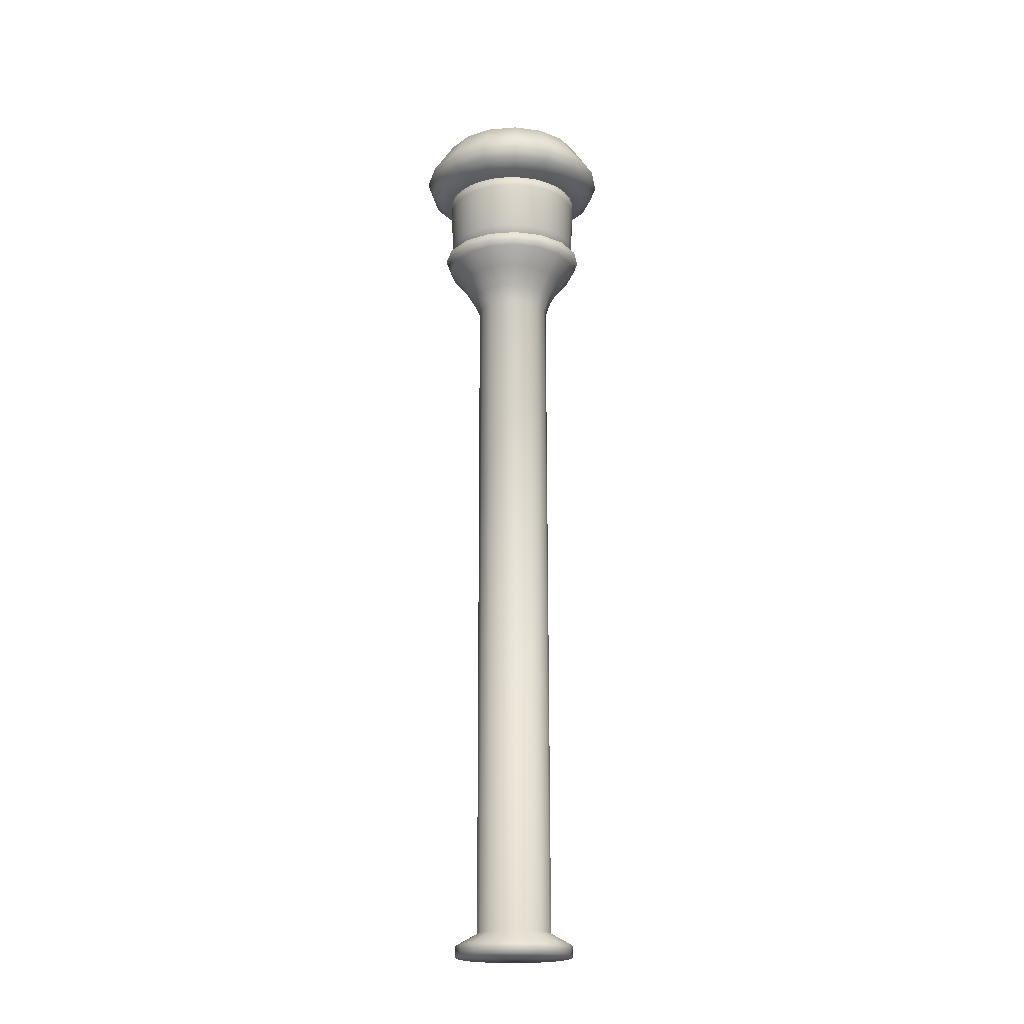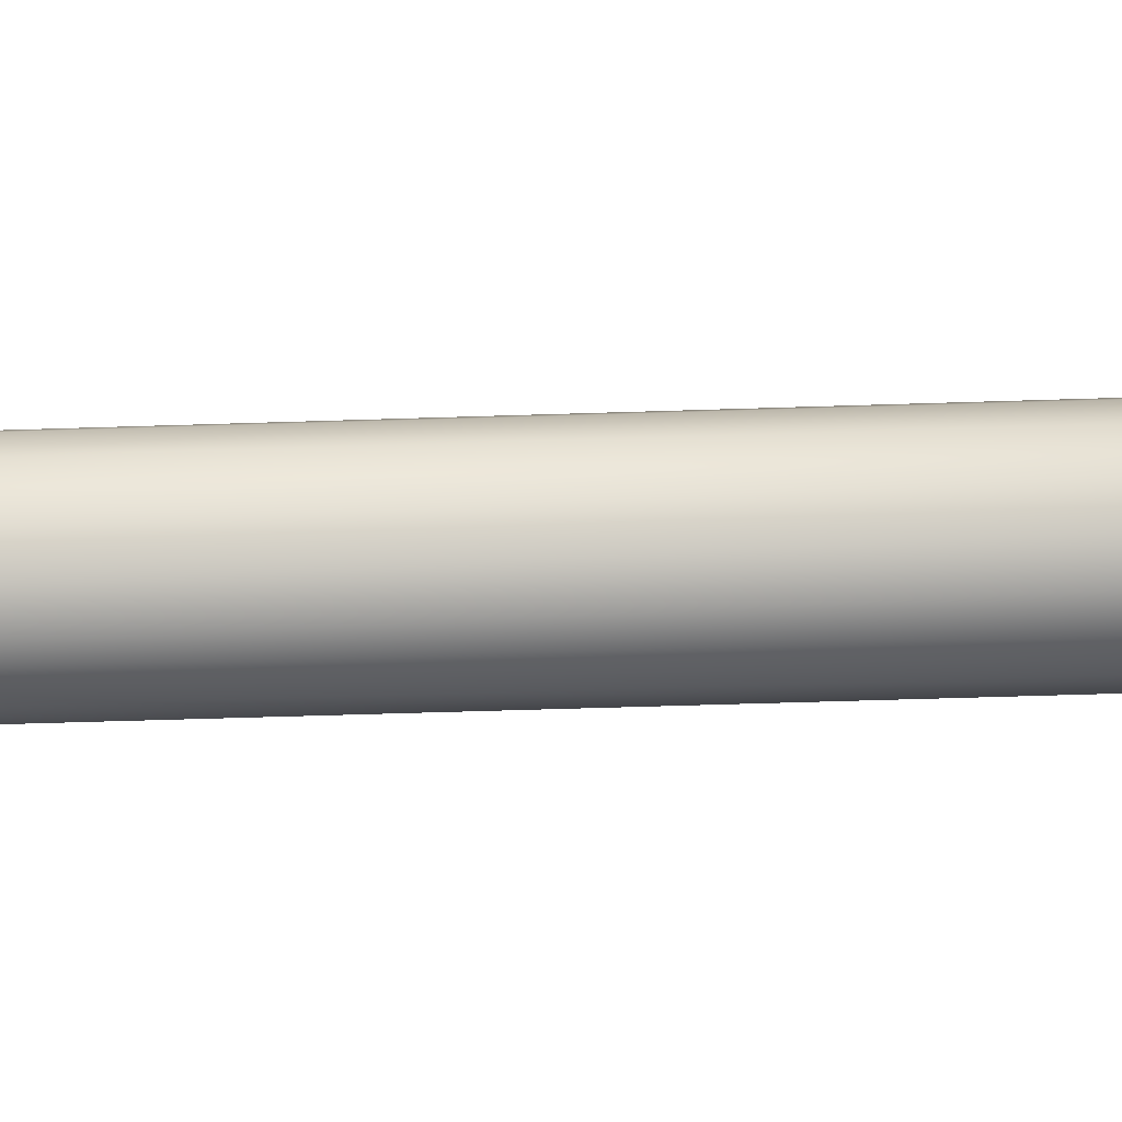
<metadata>
{"format":"obj","ext":"obj","renderer":"f3d","projection":"perspective","resolution":1024,"background":"white","views":[{"elev":-18.2,"azim":-47.6,"up":"+Y"},{"elev":-53.4,"azim":91.9,"up":"+Z"}]}
</metadata>
<code>
o Cylinder.006_Cylinder.002_Material.013
v 0.004022 3.41 0.001033
v 0.2082 3.342 -0.2063
v 0.2721 3.343 -0.1111
v 0.2947 3.344 0.001277
v 0.2726 3.346 0.1137
v 0.2091 3.348 0.2092
v 0.114 3.35 0.2731
v 0.001596 3.351 0.2956
v -0.1109 3.352 0.2735
v -0.2063 3.353 0.21
v -0.2702 3.352 0.1149
v -0.2928 3.351 0.002504
v -0.2707 3.349 -0.11
v -0.2073 3.347 -0.2054
v -0.1121 3.345 -0.2693
v 0.000269 3.343 -0.2919
v 0.1127 3.342 -0.2697
v 0.2564 3.399 -0.2547
v 0.3349 3.4 -0.1378
v 0.3627 3.401 0.000344
v 0.3355 3.403 0.1386
v 0.2575 3.406 0.2559
v 0.1406 3.408 0.3344
v 0.002458 3.41 0.3621
v -0.1358 3.412 0.335
v -0.2531 3.412 0.2569
v -0.3316 3.412 0.14
v -0.3594 3.41 0.001852
v -0.3322 3.408 -0.1364
v -0.2542 3.405 -0.2537
v -0.1373 3.403 -0.3322
v 0.000828 3.401 -0.36
v 0.1391 3.399 -0.3328
v 0.2709 3.45 -0.2694
v 0.3537 3.45 -0.146
v 0.383 3.452 -0.000394
v 0.3544 3.454 0.1454
v 0.2721 3.457 0.2691
v 0.1488 3.46 0.3519
v 0.003128 3.462 0.3812
v -0.1427 3.463 0.3525
v -0.2664 3.464 0.2702
v -0.3492 3.463 0.1468
v -0.3785 3.461 0.001196
v -0.3498 3.459 -0.1446
v -0.2676 3.456 -0.2683
v -0.1442 3.454 -0.3511
v 0.001408 3.452 -0.3804
v 0.1472 3.45 -0.3517
v 0.2109 3.584 -0.2093
v 0.2747 3.584 -0.1143
v 0.2973 3.586 -0.002019
v 0.2752 3.587 0.1103
v 0.2118 3.59 0.2056
v 0.1168 3.592 0.2694
v 0.00455 3.593 0.292
v -0.1078 3.594 0.2699
v -0.2031 3.595 0.2065
v -0.2669 3.594 0.1114
v -0.2895 3.593 -0.000794
v -0.2675 3.591 -0.1131
v -0.2041 3.589 -0.2084
v -0.109 3.587 -0.2723
v 0.003225 3.585 -0.2948
v 0.1156 3.584 -0.2727
v 0.08982 3.64 -0.08778
v 0.1254 3.641 -0.002388
v 0.0902 3.643 0.08315
v 0.004815 3.644 0.1187
v -0.08073 3.645 0.08351
v -0.1163 3.644 -0.001883
v -0.08112 3.643 -0.08742
v 0.004269 3.641 -0.123
v 0.04075 3.666 -0.00253
v 0.004909 3.667 0.03347
v -0.02833 3.667 0.01136
v -0.02063 3.666 -0.0278
v 0.0185 3.666 -0.03567
v 0.01107 3.753 -0.008845
v 0.0111 3.753 0.00154
v 0.000711 3.753 0.001562
v 0.000688 3.753 -0.008824
v 0.006015 3.763 -0.003779
v -0.003995 3.068 0.005697
v 0.2033 3.063 -0.2025
v 0.2672 3.064 -0.1073
v 0.2898 3.065 0.005083
v 0.2677 3.067 0.1175
v 0.2042 3.069 0.213
v 0.109 3.071 0.2769
v -0.003332 3.072 0.2995
v -0.1158 3.073 0.2773
v -0.2112 3.074 0.2138
v -0.2751 3.073 0.1187
v -0.2978 3.072 0.006311
v -0.2757 3.07 -0.1062
v -0.2122 3.068 -0.2016
v -0.117 3.066 -0.2655
v -0.004659 3.064 -0.2881
v 0.1078 3.063 -0.2659
v 0.1883 3.015 -0.1873
v 0.09944 3.015 -0.2464
v -0.005205 3.016 -0.267
v -0.1098 3.018 -0.2459
v -0.1983 3.02 -0.1865
v -0.2574 3.022 -0.09771
v -0.2779 3.023 0.006927
v -0.2569 3.024 0.1115
v -0.1974 3.025 0.2
v -0.1086 3.025 0.2591
v -0.00397 3.024 0.2797
v 0.1006 3.022 0.2587
v 0.1891 3.02 0.1992
v 0.2482 3.018 0.1104
v 0.2687 3.017 0.005786
v 0.2477 3.015 -0.09877
v 0.146 2.946 -0.1448
v 0.07626 2.946 -0.1912
v -0.005931 2.947 -0.2074
v -0.08805 2.948 -0.1909
v -0.1576 2.949 -0.1442
v -0.204 2.951 -0.07443
v -0.2201 2.952 0.007763
v -0.2036 2.953 0.08988
v -0.1569 2.954 0.1594
v -0.08715 2.953 0.2058
v -0.004962 2.953 0.222
v 0.07716 2.951 0.2055
v 0.1467 2.95 0.1588
v 0.1931 2.948 0.08905
v 0.2092 2.947 0.006867
v 0.1927 2.946 -0.07525
v 0.1152 2.873 -0.1137
v 0.05921 2.873 -0.1509
v -0.006735 2.874 -0.1639
v -0.07262 2.875 -0.1507
v -0.1284 2.876 -0.1132
v -0.1656 2.877 -0.05726
v -0.1786 2.878 0.008678
v -0.1653 2.879 0.07456
v -0.1279 2.879 0.1304
v -0.0719 2.879 0.1676
v -0.005958 2.878 0.1806
v 0.05993 2.877 0.1673
v 0.1157 2.876 0.1299
v 0.1529 2.875 0.0739
v 0.1659 2.874 0.007959
v 0.1526 2.873 -0.05793
v 0.101 2.811 -0.09455
v 0.05341 2.811 -0.1262
v -0.002622 2.811 -0.1372
v -0.05861 2.812 -0.1259
v -0.106 2.813 -0.09412
v -0.1376 2.814 -0.04657
v -0.1487 2.815 0.009468
v -0.1374 2.816 0.06546
v -0.1056 2.816 0.1129
v -0.058 2.816 0.1445
v -0.001961 2.815 0.1555
v 0.05402 2.814 0.1443
v 0.1014 2.813 0.1124
v 0.1331 2.812 0.06489
v 0.1441 2.812 0.008857
v 0.1328 2.811 -0.04713
v 0.06814 0.1247 -0.05793
v 0.02059 0.1248 -0.08956
v -0.03545 0.1254 -0.1006
v -0.09144 0.1262 -0.08933
v -0.1389 0.1272 -0.0575
v -0.1705 0.1282 -0.009949
v -0.1815 0.1291 0.04609
v -0.1702 0.1298 0.1021
v -0.1384 0.13 0.1495
v -0.09083 0.1299 0.1811
v -0.03479 0.1293 0.1921
v 0.0212 0.1285 0.1809
v 0.06861 0.1275 0.1491
v 0.1002 0.1265 0.1015
v 0.1112 0.1256 0.04547
v 0.09998 0.1249 -0.01051
v 0.1273 0.07686 -0.1173
v 0.05222 0.07709 -0.1672
v -0.03621 0.07794 -0.1846
v -0.1246 0.07926 -0.1668
v -0.1994 0.08086 -0.1166
v -0.2493 0.08249 -0.04153
v -0.2667 0.08391 0.04689
v -0.2489 0.0849 0.1352
v -0.1986 0.0853 0.2101
v -0.1236 0.08507 0.26
v -0.03517 0.08422 0.2774
v 0.05319 0.0829 0.2596
v 0.128 0.0813 0.2094
v 0.1779 0.07967 0.1344
v 0.1953 0.07825 0.04593
v 0.1775 0.07726 -0.04242
v 0.1267 0.03059 -0.1166
v 0.05166 0.03082 -0.1665
v -0.03677 0.03167 -0.1839
v -0.1251 0.03299 -0.1662
v -0.1999 0.03459 -0.1159
v -0.2498 0.03622 -0.0409
v -0.2672 0.03764 0.04752
v -0.2494 0.03863 0.1359
v -0.1992 0.03903 0.2107
v -0.1242 0.0388 0.2606
v -0.03573 0.03795 0.278
v 0.05262 0.03663 0.2602
v 0.1274 0.03503 0.21
v 0.1773 0.0334 0.135
v 0.1947 0.03198 0.04656
v 0.1769 0.03099 -0.04179
v -0.03632 0.02903 0.04712
f 50 65 73
f 65 64 73
f 64 63 72
f 63 62 72
f 62 61 72
f 61 71 72
f 60 59 71
f 59 70 71
f 58 57 70
f 57 69 70
f 56 55 69
f 55 68 69
f 54 53 67
f 53 52 67
f 52 51 66
f 51 50 66
f 3 2 18
f 4 3 19
f 5 4 20
f 6 5 21
f 7 22 23
f 8 23 24
f 9 24 25
f 10 25 26
f 11 26 27
f 12 27 28
f 13 28 29
f 18 33 49
f 14 29 30
f 33 32 48
f 32 31 47
f 31 30 46
f 15 14 30
f 30 45 46
f 29 44 45
f 28 43 44
f 16 15 31
f 27 42 43
f 26 41 42
f 25 40 41
f 17 16 32
f 24 39 40
f 23 38 39
f 22 21 37
f 2 17 33
f 21 20 36
f 20 19 35
f 19 18 34
f 30 29 45
f 29 28 44
f 28 27 43
f 27 26 42
f 26 25 41
f 25 24 40
f 24 23 39
f 23 22 38
f 2 33 18
f 17 32 33
f 16 31 32
f 15 30 31
f 100 101 102
f 99 102 103
f 98 103 104
f 97 104 105
f 96 97 105
f 95 96 106
f 94 95 107
f 93 94 108
f 92 93 109
f 91 92 110
f 132 133 117
f 90 91 111
f 131 148 132
f 130 147 131
f 129 146 130
f 89 90 112
f 128 144 145
f 127 143 144
f 126 142 143
f 88 113 114
f 125 141 142
f 124 140 141
f 123 139 140
f 87 114 115
f 122 138 139
f 121 137 138
f 120 137 121
f 86 115 116
f 119 136 120
f 118 135 119
f 117 134 118
f 85 116 101
f 144 161 145
f 143 160 144
f 142 159 143
f 141 158 142
f 85 86 116
f 86 87 115
f 87 88 114
f 88 89 113
f 97 98 104
f 98 99 103
f 99 100 102
f 100 85 101
f 84 85 100
f 84 100 99
f 84 99 98
f 84 98 97
f 84 97 96
f 84 96 95
f 84 95 94
f 84 94 93
f 84 93 92
f 84 92 91
f 84 91 90
f 84 90 89
f 84 89 88
f 84 88 87
f 84 87 86
f 84 86 85
f 180 181 165
f 179 196 180
f 178 195 179
f 177 194 178
f 176 192 193
f 175 191 192
f 174 190 191
f 173 189 190
f 172 188 189
f 171 187 188
f 170 186 187
f 169 185 186
f 168 185 169
f 167 184 168
f 166 183 167
f 165 182 166
f 192 209 193
f 191 208 192
f 190 207 191
f 189 206 190
f 188 205 189
f 187 204 188
f 186 203 187
f 185 202 186
f 181 198 182
f 182 199 183
f 212 213 197
f 211 213 212
f 210 213 211
f 209 213 210
f 208 213 209
f 207 213 208
f 206 213 207
f 205 213 206
f 204 213 205
f 203 213 204
f 202 213 203
f 201 213 202
f 200 213 201
f 199 213 200
f 140 157 141
f 139 156 140
f 138 155 139
f 137 154 138
f 180 196 181
f 179 195 196
f 178 194 195
f 177 193 194
f 168 184 185
f 167 183 184
f 166 182 183
f 165 181 182
f 132 148 133
f 131 147 148
f 130 146 147
f 129 145 146
f 120 136 137
f 119 135 136
f 118 134 135
f 117 133 134
f 89 112 113
f 90 111 112
f 91 110 111
f 92 109 110
f 93 108 109
f 121 138 122
f 122 139 123
f 94 107 108
f 123 140 124
f 124 141 125
f 95 106 107
f 125 142 126
f 126 143 127
f 96 105 106
f 127 144 128
f 128 145 129
f 148 149 133
f 147 164 148
f 146 163 147
f 145 162 146
f 144 160 161
f 143 159 160
f 142 158 159
f 141 157 158
f 133 149 150
f 134 150 151
f 135 151 152
f 136 152 153
f 145 161 162
f 146 162 163
f 147 163 164
f 148 164 149
f 149 165 166
f 149 166 150
f 150 166 167
f 150 167 151
f 151 167 168
f 151 168 152
f 152 168 169
f 152 169 153
f 153 169 170
f 153 170 154
f 154 170 171
f 154 171 155
f 155 171 172
f 155 172 156
f 156 172 173
f 156 173 157
f 157 173 174
f 157 174 158
f 158 174 175
f 158 175 159
f 159 175 176
f 159 176 160
f 160 176 177
f 160 177 161
f 161 177 178
f 161 178 162
f 162 178 179
f 162 179 163
f 163 179 180
f 163 180 164
f 164 180 165
f 164 165 149
f 198 213 199
f 197 213 198
f 196 212 197
f 195 211 212
f 194 210 211
f 193 209 210
f 184 200 201
f 183 199 200
f 182 198 199
f 169 186 170
f 181 197 198
f 170 187 171
f 183 200 184
f 171 188 172
f 184 201 185
f 172 189 173
f 185 201 202
f 173 190 174
f 186 202 203
f 174 191 175
f 187 203 204
f 175 192 176
f 188 204 205
f 176 193 177
f 189 205 206
f 190 206 207
f 191 207 208
f 192 208 209
f 193 210 194
f 194 211 195
f 195 212 196
f 196 197 181
f 140 156 157
f 139 155 156
f 138 154 155
f 137 153 154
f 136 153 137
f 135 152 136
f 134 151 135
f 133 150 134
f 35 50 51
f 36 51 52
f 37 52 53
f 70 69 75
f 38 53 54
f 6 21 22
f 50 73 66
f 5 20 21
f 64 72 73
f 4 19 20
f 47 62 63
f 54 67 68
f 48 63 64
f 3 18 19
f 49 64 65
f 52 66 67
f 34 65 50
f 55 54 68
f 57 56 69
f 59 58 70
f 61 60 71
f 14 13 29
f 19 34 35
f 13 12 28
f 20 35 36
f 12 11 27
f 21 36 37
f 11 10 26
f 22 37 38
f 10 9 25
f 9 8 24
f 8 7 23
f 7 6 22
f 1 17 2
f 1 16 17
f 1 15 16
f 1 14 15
f 1 13 14
f 1 12 13
f 1 11 12
f 1 10 11
f 1 9 10
f 1 8 9
f 1 7 8
f 1 6 7
f 1 5 6
f 31 46 47
f 1 4 5
f 32 47 48
f 1 3 4
f 33 48 49
f 1 2 3
f 18 49 34
f 39 38 54
f 40 39 55
f 41 40 56
f 42 41 57
f 43 42 58
f 44 43 59
f 45 44 60
f 46 45 61
f 35 34 50
f 36 35 51
f 37 36 52
f 38 37 53
f 39 54 55
f 40 55 56
f 41 56 57
f 42 57 58
f 43 58 59
f 44 59 60
f 45 60 61
f 46 61 62
f 47 46 62
f 48 47 63
f 49 48 64
f 34 49 65
f 66 73 78
f 71 70 76
f 80 79 83
f 81 80 83
f 82 81 83
f 79 82 83
f 76 81 82
f 78 82 79
f 73 72 77
f 68 67 74
f 73 77 78
f 72 71 77
f 71 76 77
f 67 78 74
f 70 75 76
f 69 74 75
f 69 68 74
f 67 66 78
f 74 78 79
f 74 79 80
f 74 80 75
f 75 80 81
f 76 75 81
f 77 76 82
f 78 77 82
f 122 105 121
f 116 132 117
f 115 131 132
f 114 130 131
f 113 129 130
f 105 104 121
f 103 119 120
f 102 118 119
f 101 117 118
f 101 118 102
f 102 119 103
f 103 120 104
f 104 120 121
f 106 122 123
f 107 123 124
f 108 124 125
f 109 125 126
f 110 126 127
f 111 127 128
f 112 128 129
f 113 130 114
f 114 131 115
f 115 132 116
f 116 117 101
f 112 129 113
f 111 128 112
f 110 127 111
f 109 126 110
f 108 125 109
f 107 124 108
f 106 123 107
f 105 122 106
o Cylinder.003_Cylinder.011_Material.012
v 0.001096 3.361 0.001708
v 0.2271 3.356 -0.15
v 0.1932 3.356 -0.1912
v 0.2524 3.356 -0.103
v 0.268 3.357 -0.05196
v 0.2734 3.357 0.00114
v 0.2682 3.358 0.05427
v 0.2529 3.359 0.1054
v 0.2278 3.36 0.1525
v 0.194 3.361 0.1938
v 0.1529 3.362 0.2278
v 0.1059 3.363 0.253
v 0.05481 3.364 0.2686
v 0.00171 3.364 0.274
v -0.05142 3.365 0.2688
v -0.1025 3.365 0.2535
v -0.1497 3.366 0.2284
v -0.191 3.366 0.1946
v -0.2249 3.366 0.1534
v -0.2502 3.365 0.1064
v -0.2658 3.365 0.05538
v -0.2712 3.364 0.002277
v -0.2661 3.363 -0.05085
v -0.2507 3.362 -0.102
v -0.2256 3.361 -0.1491
v -0.1919 3.36 -0.1904
v -0.1507 3.359 -0.2243
v -0.1037 3.359 -0.2496
v -0.05262 3.358 -0.2652
v 0.000481 3.357 -0.2705
v 0.05361 3.356 -0.2654
v 0.1047 3.356 -0.25
v 0.1518 3.356 -0.225
v 0.1513 3.31 -0.2244
v 0.1926 3.31 -0.1906
v 0.1455 3.116 -0.2166
v 0.1859 3.116 -0.1836
v 0.05305 3.311 -0.2648
v 0.1042 3.31 -0.2494
v 0.0495 3.117 -0.2561
v 0.09946 3.116 -0.2411
v -0.05318 3.312 -0.2646
v -7.6e-05 3.311 -0.2699
v -0.05434 3.118 -0.2559
v -0.002435 3.117 -0.2612
v -0.1512 3.314 -0.2237
v -0.1042 3.313 -0.249
v -0.1502 3.12 -0.216
v -0.1042 3.119 -0.2407
v -0.2262 3.316 -0.1485
v -0.1924 3.315 -0.1898
v -0.2235 3.122 -0.1424
v -0.1904 3.121 -0.1828
v -0.2666 3.318 -0.05023
v -0.2512 3.317 -0.1013
v -0.263 3.123 -0.0464
v -0.2479 3.122 -0.09635
v -0.2664 3.319 0.056
v -0.2717 3.318 0.002899
v -0.2627 3.125 0.05744
v -0.268 3.124 0.005533
v -0.2255 3.32 0.1541
v -0.2508 3.32 0.107
v -0.2228 3.126 0.1533
v -0.2475 3.125 0.1073
v -0.1915 3.32 0.1952
v -0.1502 3.32 0.229
v -0.1896 3.126 0.1936
v -0.1492 3.126 0.2266
v -0.1031 3.32 0.2541
v -0.05198 3.319 0.2695
v -0.1031 3.125 0.2511
v -0.05317 3.125 0.2661
v 0.001151 3.319 0.2746
v 0.05425 3.318 0.2692
v -0.001236 3.124 0.2711
v 0.05067 3.124 0.2659
v 0.1053 3.317 0.2536
v 0.1523 3.316 0.2284
v 0.1006 3.123 0.2506
v 0.1465 3.122 0.226
v 0.1935 3.315 0.1944
v 0.2273 3.314 0.1531
v 0.1868 3.121 0.1928
v 0.2198 3.12 0.1524
v 0.2523 3.313 0.106
v 0.2677 3.312 0.05489
v 0.2443 3.119 0.1063
v 0.2593 3.118 0.05635
v 0.2728 3.312 0.001763
v 0.2674 3.311 -0.05134
v 0.2643 3.118 0.004422
v 0.2591 3.117 -0.04749
v 0.2518 3.311 -0.1024
v 0.2266 3.31 -0.1494
v 0.2438 3.116 -0.09738
v 0.2191 3.116 -0.1433
v 0.1877 3.04 -0.1218
v 0.1591 3.04 -0.1565
v 0.209 3.04 -0.08221
v 0.2221 3.041 -0.0392
v 0.2267 3.041 0.005548
v 0.2223 3.042 0.05031
v 0.2094 3.042 0.09338
v 0.1883 3.043 0.1331
v 0.1598 3.044 0.1679
v 0.1251 3.045 0.1965
v 0.0855 3.046 0.2178
v 0.04249 3.046 0.2309
v -0.00226 3.047 0.2354
v -0.04703 3.047 0.2311
v -0.0901 3.048 0.2182
v -0.1298 3.048 0.1971
v -0.1646 3.048 0.1686
v -0.1933 3.048 0.1339
v -0.2145 3.048 0.09427
v -0.2277 3.047 0.05125
v -0.2322 3.047 0.006505
v -0.2279 3.046 -0.03826
v -0.2149 3.045 -0.08133
v -0.1938 3.044 -0.121
v -0.1654 3.044 -0.1559
v -0.1307 3.043 -0.1845
v -0.09105 3.042 -0.2057
v -0.04804 3.041 -0.2189
v -0.003293 3.041 -0.2234
v 0.04148 3.04 -0.2191
v 0.08454 3.04 -0.2061
v 0.1243 3.04 -0.185
v 0.000489 3.037 0.006111
f 214 215 216
f 214 217 215
f 214 218 217
f 214 219 218
f 214 220 219
f 214 221 220
f 214 222 221
f 214 223 222
f 214 224 223
f 214 225 224
f 214 226 225
f 214 227 226
f 214 228 227
f 214 229 228
f 214 230 229
f 214 231 230
f 214 232 231
f 214 233 232
f 214 234 233
f 214 235 234
f 214 236 235
f 214 237 236
f 214 238 237
f 214 239 238
f 214 240 239
f 214 241 240
f 214 242 241
f 214 243 242
f 214 244 243
f 214 245 244
f 214 246 245
f 214 216 246
f 247 246 216
f 216 248 247
f 247 248 249
f 248 250 249
f 245 251 244
f 245 252 251
f 252 253 251
f 252 254 253
f 243 255 242
f 243 256 255
f 256 257 255
f 256 258 257
f 241 259 240
f 241 260 259
f 260 261 259
f 260 262 261
f 239 263 238
f 239 264 263
f 264 265 263
f 264 266 265
f 237 267 236
f 237 268 267
f 268 269 267
f 268 270 269
f 235 271 234
f 235 272 271
f 272 273 271
f 272 274 273
f 233 275 232
f 233 276 275
f 276 277 275
f 276 278 277
f 231 279 230
f 279 280 230
f 279 281 280
f 281 282 280
f 229 283 228
f 283 284 228
f 283 285 284
f 285 286 284
f 227 287 226
f 287 288 226
f 287 289 288
f 289 290 288
f 225 291 224
f 291 292 224
f 291 293 292
f 293 294 292
f 223 295 222
f 295 296 222
f 295 297 296
f 297 298 296
f 221 299 220
f 299 300 220
f 299 301 300
f 301 302 300
f 219 303 218
f 303 304 218
f 303 305 304
f 305 306 304
f 217 307 215
f 307 308 215
f 307 309 308
f 309 310 308
f 252 245 246
f 252 246 247
f 252 247 254
f 247 249 254
f 256 243 244
f 256 244 251
f 256 251 258
f 251 253 258
f 260 241 242
f 260 242 255
f 260 255 262
f 255 257 262
f 264 239 240
f 264 240 259
f 264 259 266
f 259 261 266
f 268 237 238
f 268 238 263
f 268 263 270
f 263 265 270
f 272 235 236
f 272 236 267
f 272 267 274
f 267 269 274
f 276 233 234
f 276 234 271
f 276 271 278
f 271 273 278
f 279 231 232
f 279 232 275
f 279 275 281
f 275 277 281
f 229 230 280
f 283 229 280
f 283 280 282
f 283 282 285
f 227 228 284
f 287 227 284
f 287 284 286
f 287 286 289
f 225 226 288
f 291 225 288
f 291 288 290
f 291 290 293
f 223 224 292
f 295 223 292
f 295 292 294
f 295 294 297
f 221 222 296
f 299 221 296
f 299 296 298
f 299 298 301
f 219 220 300
f 303 219 300
f 303 300 302
f 303 302 305
f 217 218 304
f 307 217 304
f 307 304 306
f 307 306 309
f 216 215 308
f 248 216 308
f 248 308 310
f 248 310 250
f 250 310 311
f 250 311 312
f 310 309 313
f 310 313 311
f 309 306 314
f 309 314 313
f 306 305 315
f 306 315 314
f 305 302 316
f 305 316 315
f 302 301 317
f 302 317 316
f 301 298 318
f 301 318 317
f 298 297 319
f 298 319 318
f 297 294 320
f 297 320 319
f 294 293 321
f 294 321 320
f 293 290 322
f 293 322 321
f 290 289 323
f 290 323 322
f 289 286 324
f 289 324 323
f 286 285 325
f 286 325 324
f 285 282 326
f 285 326 325
f 282 281 327
f 282 327 326
f 281 277 328
f 281 328 327
f 277 278 329
f 277 329 328
f 278 273 330
f 278 330 329
f 273 274 331
f 273 331 330
f 274 269 332
f 274 332 331
f 269 270 333
f 269 333 332
f 270 265 334
f 270 334 333
f 265 266 335
f 265 335 334
f 266 261 336
f 266 336 335
f 261 262 337
f 261 337 336
f 262 257 338
f 262 338 337
f 257 258 339
f 257 339 338
f 258 253 340
f 258 340 339
f 253 254 341
f 253 341 340
f 254 249 342
f 254 342 341
f 249 250 312
f 249 312 342
f 312 311 343
f 311 313 343
f 313 314 343
f 314 315 343
f 315 316 343
f 316 317 343
f 317 318 343
f 318 319 343
f 319 320 343
f 320 321 343
f 321 322 343
f 322 323 343
f 323 324 343
f 324 325 343
f 325 326 343
f 326 327 343
f 327 328 343
f 328 329 343
f 329 330 343
f 330 331 343
f 331 332 343
f 332 333 343
f 333 334 343
f 334 335 343
f 335 336 343
f 336 337 343
f 337 338 343
f 338 339 343
f 339 340 343
f 340 341 343
f 341 342 343
f 342 312 343

</code>
